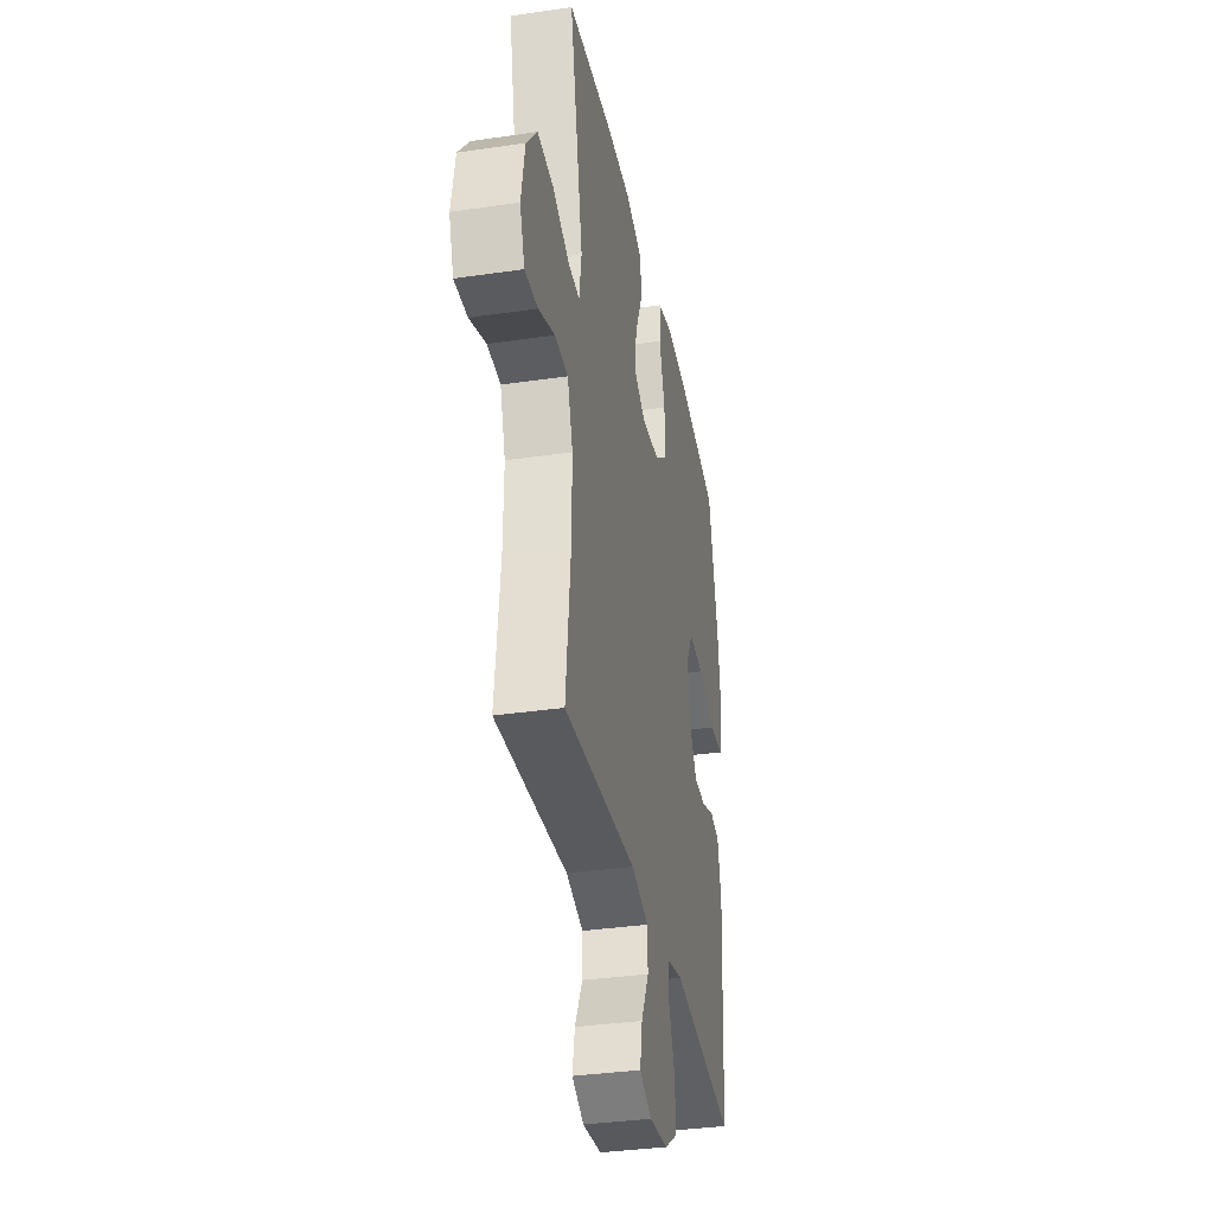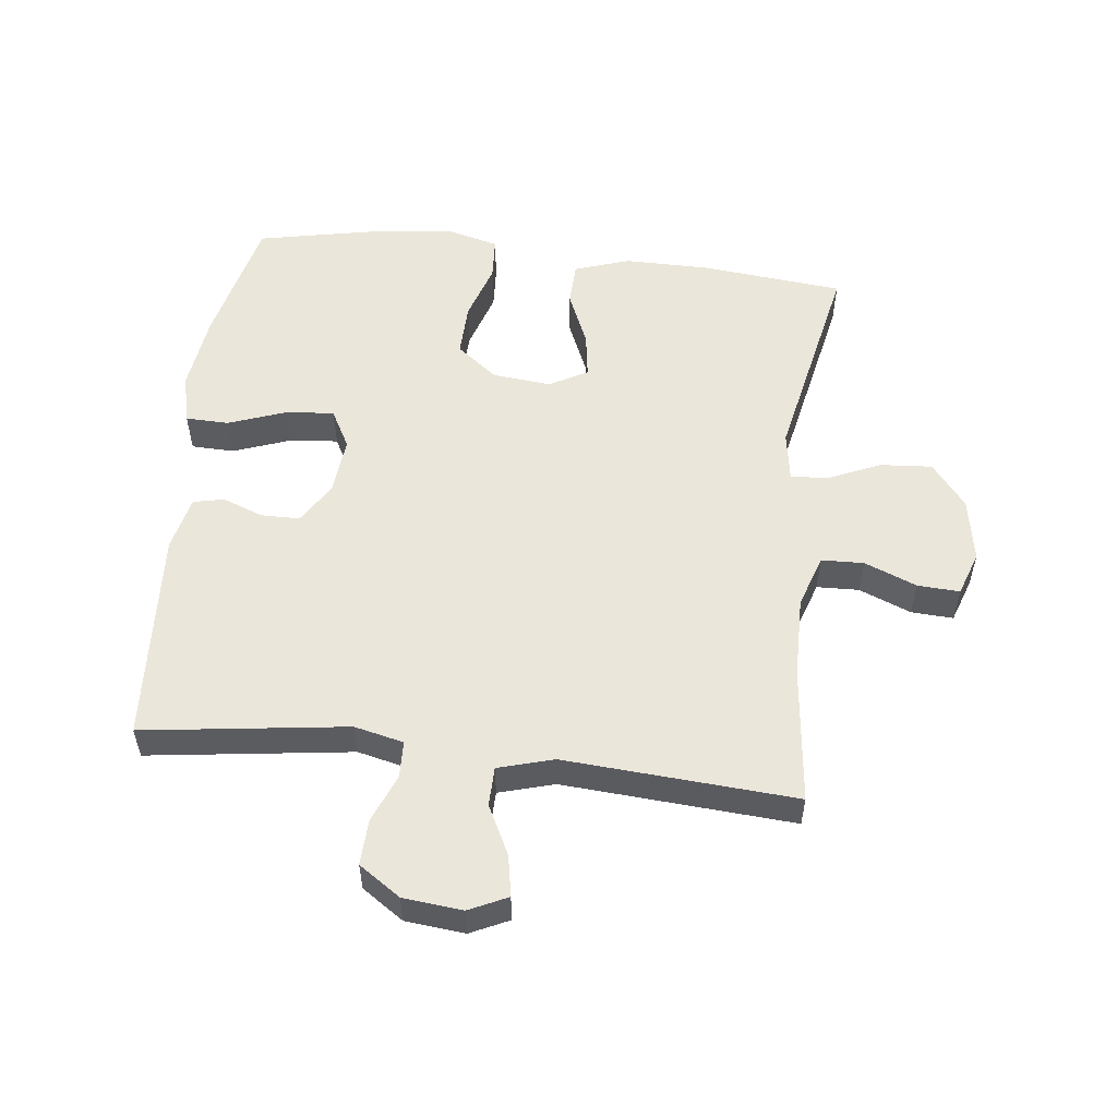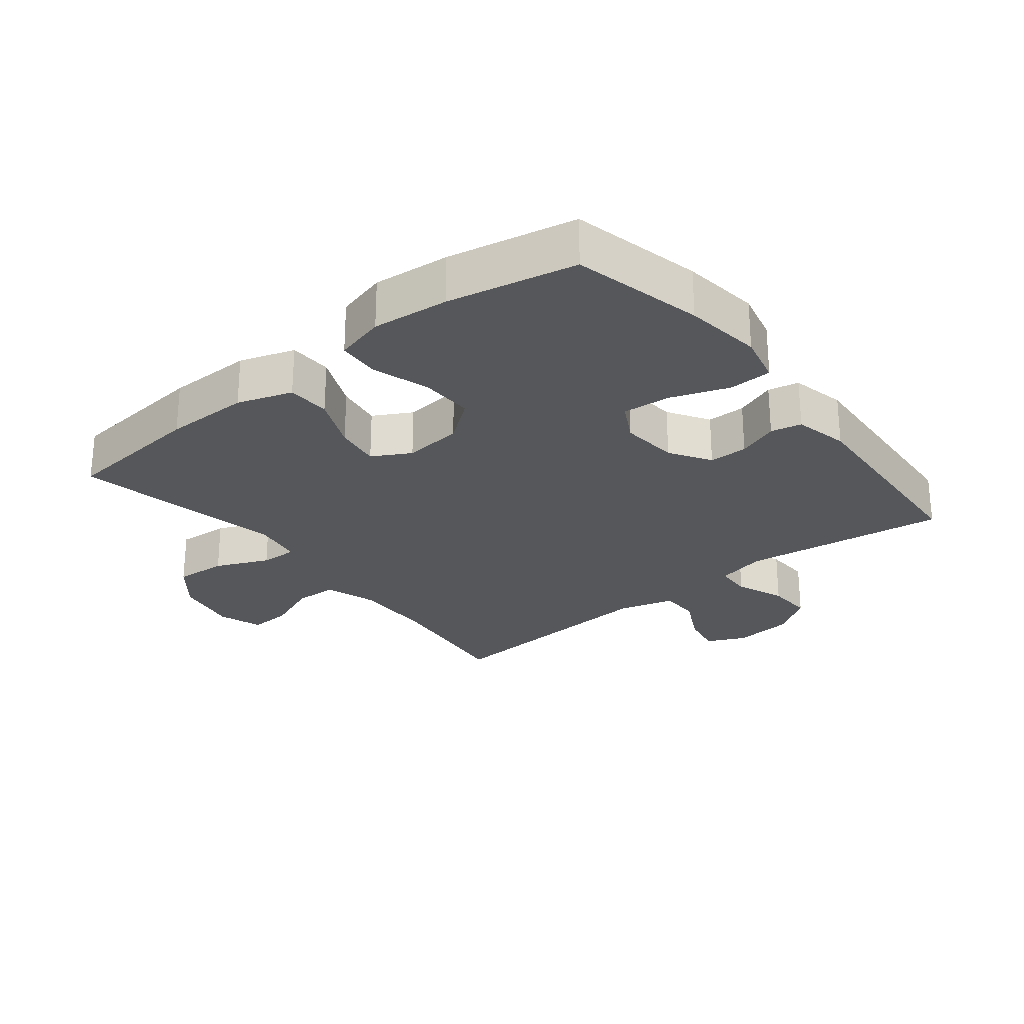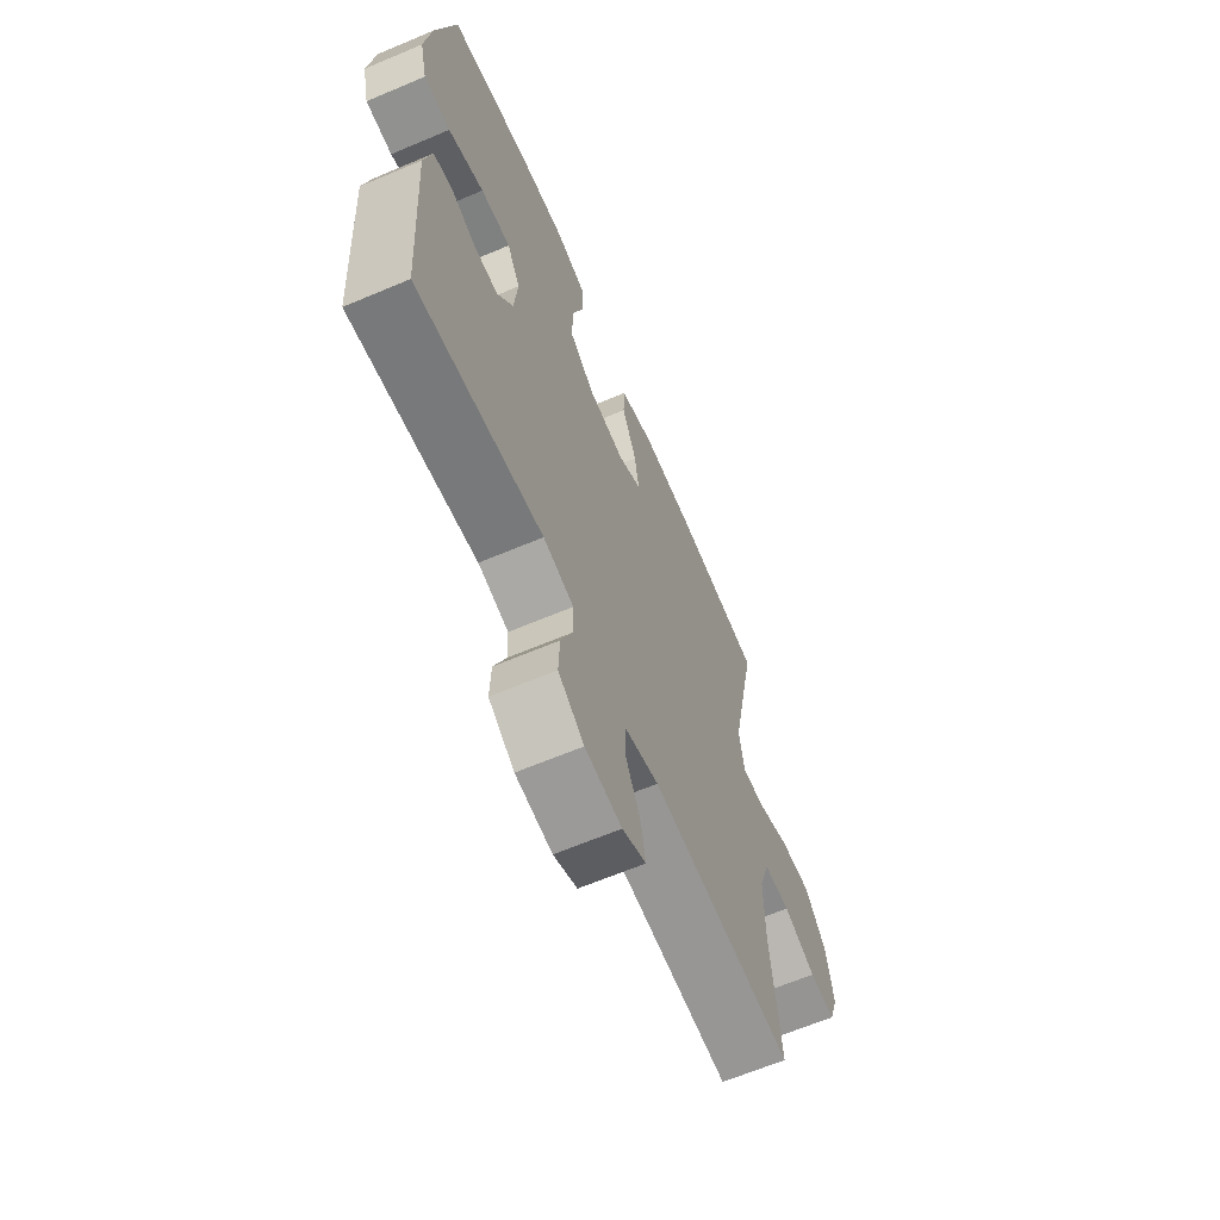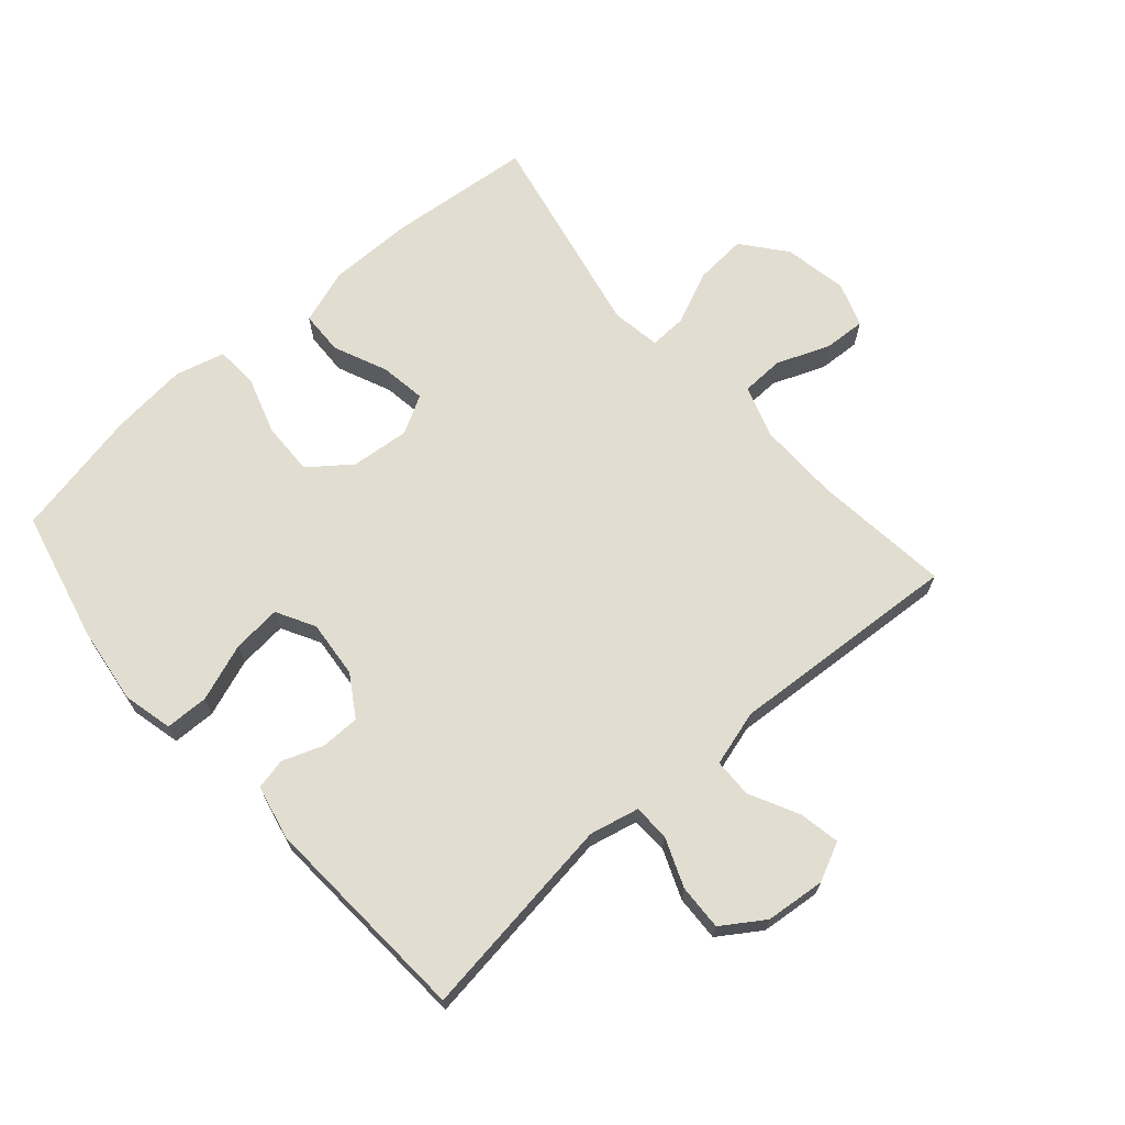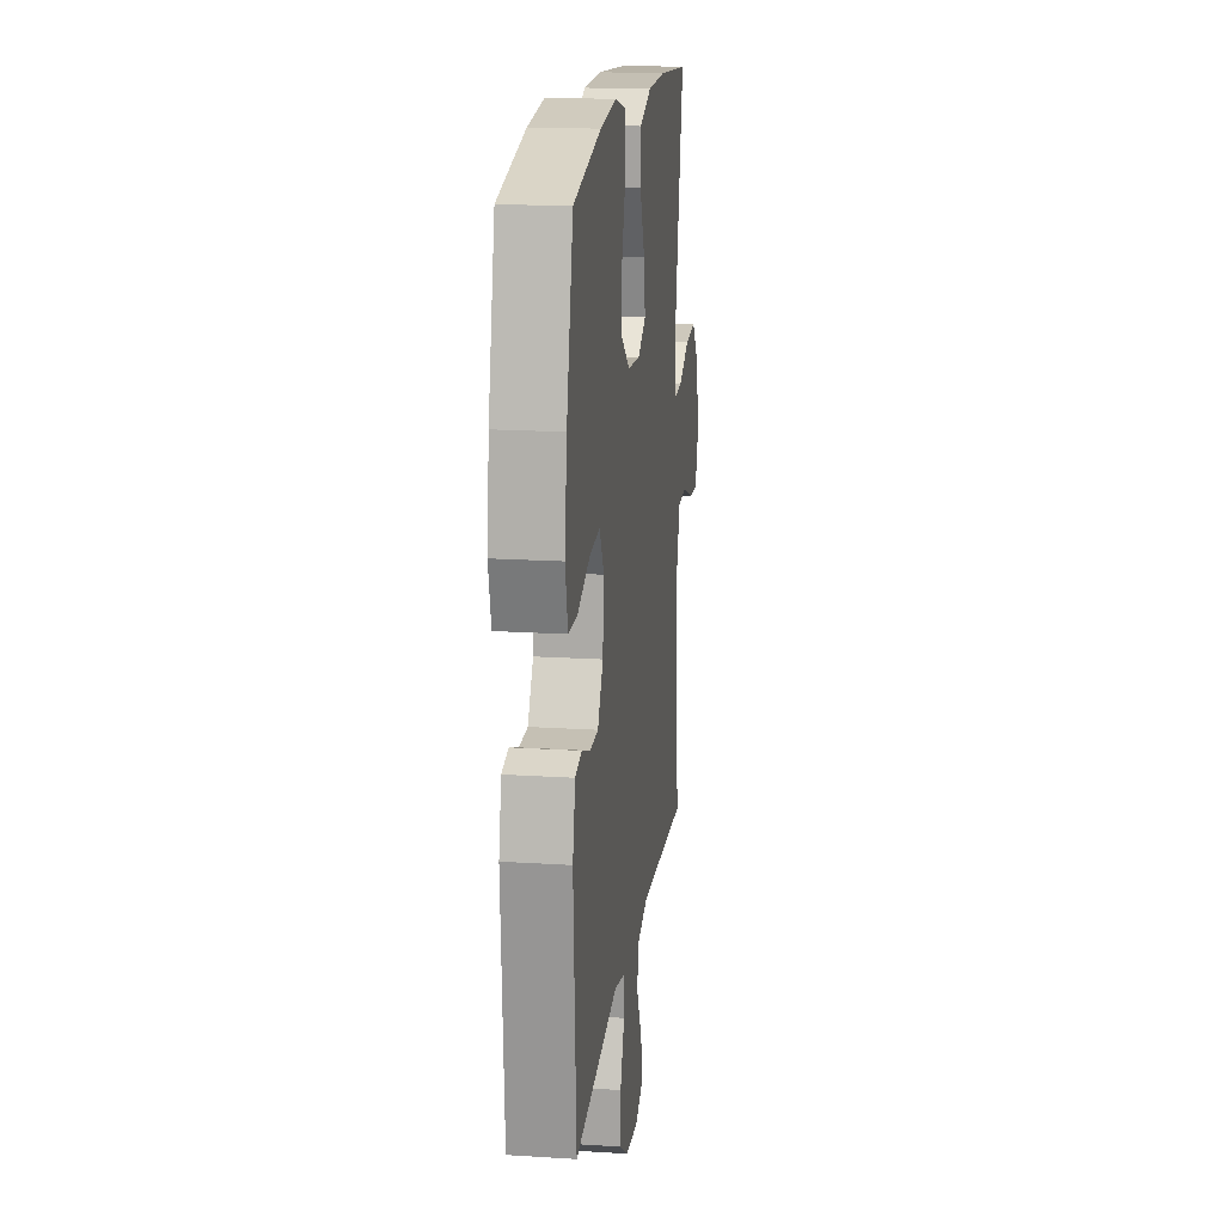
<metadata>
{"format":"obj","ext":"obj","renderer":"f3d","projection":"perspective","resolution":1024,"background":"white","views":[{"elev":-34.9,"azim":-78.9,"up":"+Z"},{"elev":55.0,"azim":-173.3,"up":"+Y"},{"elev":-26.6,"azim":38.6,"up":"+Y"},{"elev":-64.6,"azim":113.1,"up":"+Z"},{"elev":68.5,"azim":138.8,"up":"+Y"},{"elev":17.8,"azim":97.2,"up":"+Z"}]}
</metadata>
<code>
o path828
v 0.3191 0.0375 0.5647
v 0.1971 0.0375 0.5772
v 0.1175 0.0375 0.5567
v 0.1135 0.0375 0.4893
v 0.1429 0.0375 0.3977
v 0.1451 0.0375 0.3136
v 0.07969 0.0375 0.2637
v -0.01343 0.0375 0.2547
v -0.07409 0.0375 0.2882
v -0.06318 0.0375 0.3606
v -0.02583 0.0375 0.4465
v -0.0282 0.0375 0.5154
v -0.1158 0.0375 0.5447
v -0.2514 0.0375 0.5446
v -0.4788 0.0375 0.5227
v -0.4104 0.0375 0.1884
v -0.423 0.0375 0.1103
v -0.4815 0.0375 0.1127
v -0.5661 0.0375 0.15
v -0.6484 0.0375 0.1563
v -0.7038 0.0375 0.08768
v -0.7224 0.0375 -0.01366
v -0.6981 0.0375 -0.08378
v -0.6311 0.0375 -0.08033
v -0.5475 0.0375 -0.04713
v -0.4799 0.0375 -0.04959
v -0.4522 0.0375 -0.133
v -0.4541 0.0375 -0.2623
v -0.4788 0.0375 -0.479
v -0.1095 0.0375 -0.4546
v -0.02102 0.0375 -0.4799
v -0.01983 0.0375 -0.542
v -0.05922 0.0375 -0.6199
v -0.07135 0.0375 -0.685
v -0.009938 0.0375 -0.7139
v 0.08488 0.0375 -0.7046
v 0.1514 0.0375 -0.6602
v 0.1484 0.0375 -0.5877
v 0.1171 0.0375 -0.5097
v 0.1193 0.0375 -0.4523
v 0.1976 0.0375 -0.4345
v 0.5232 0.0375 -0.479
v 0.5433 0.0375 -0.1392
v 0.5238 0.0375 -0.0529
v 0.4748 0.0375 -0.04208
v 0.4099 0.0375 -0.06603
v 0.3484 0.0375 -0.06543
v 0.3076 0.0375 -0.000417
v 0.2989 0.0375 0.09121
v 0.3322 0.0375 0.1522
v 0.4093 0.0375 0.1451
v 0.5009 0.0375 0.1117
v 0.5696 0.0375 0.1134
v 0.5884 0.0375 0.1927
v 0.5721 0.0375 0.3159
v 0.5232 0.0375 0.5227
v 0.3191 -0.0375 0.5647
v 0.1971 -0.0375 0.5772
v 0.1175 -0.0375 0.5567
v 0.1135 -0.0375 0.4893
v 0.1429 -0.0375 0.3977
v 0.1451 -0.0375 0.3136
v 0.07969 -0.0375 0.2637
v -0.01343 -0.0375 0.2547
v -0.07409 -0.0375 0.2882
v -0.06318 -0.0375 0.3606
v -0.02583 -0.0375 0.4465
v -0.0282 -0.0375 0.5154
v -0.1158 -0.0375 0.5447
v -0.2514 -0.0375 0.5446
v -0.4788 -0.0375 0.5227
v -0.4104 -0.0375 0.1884
v -0.423 -0.0375 0.1103
v -0.4815 -0.0375 0.1127
v -0.5661 -0.0375 0.15
v -0.6484 -0.0375 0.1563
v -0.7038 -0.0375 0.08768
v -0.7224 -0.0375 -0.01366
v -0.6981 -0.0375 -0.08378
v -0.6311 -0.0375 -0.08033
v -0.5475 -0.0375 -0.04713
v -0.4799 -0.0375 -0.04959
v -0.4522 -0.0375 -0.133
v -0.4541 -0.0375 -0.2623
v -0.4788 -0.0375 -0.479
v -0.1095 -0.0375 -0.4546
v -0.02102 -0.0375 -0.4799
v -0.01983 -0.0375 -0.542
v -0.05922 -0.0375 -0.6199
v -0.07135 -0.0375 -0.685
v -0.009938 -0.0375 -0.7139
v 0.08488 -0.0375 -0.7046
v 0.1514 -0.0375 -0.6602
v 0.1484 -0.0375 -0.5877
v 0.1171 -0.0375 -0.5097
v 0.1193 -0.0375 -0.4523
v 0.1976 -0.0375 -0.4345
v 0.5232 -0.0375 -0.479
v 0.5433 -0.0375 -0.1392
v 0.5238 -0.0375 -0.0529
v 0.4748 -0.0375 -0.04208
v 0.4099 -0.0375 -0.06603
v 0.3484 -0.0375 -0.06543
v 0.3076 -0.0375 -0.000417
v 0.2989 -0.0375 0.09121
v 0.3322 -0.0375 0.1522
v 0.4093 -0.0375 0.1451
v 0.5009 -0.0375 0.1117
v 0.5696 -0.0375 0.1134
v 0.5884 -0.0375 0.1927
v 0.5721 -0.0375 0.3159
v 0.5232 -0.0375 0.5227
v 0.3191 0.0375 0.5647
v 0.1971 0.0375 0.5772
v 0.1175 0.0375 0.5567
v 0.1175 0.0375 0.5567
v 0.1135 0.0375 0.4893
v -0.0282 0.0375 0.5154
v -0.0282 0.0375 0.5154
v -0.1158 0.0375 0.5447
v -0.2514 0.0375 0.5446
v 0.5232 0.0375 0.5227
v 0.5232 0.0375 0.5227
v -0.4788 0.0375 0.5227
v -0.4788 0.0375 0.5227
v -0.02583 0.0375 0.4465
v 0.1429 0.0375 0.3977
v -0.06318 0.0375 0.3606
v 0.5721 0.0375 0.3159
v 0.1451 0.0375 0.3136
v -0.07409 0.0375 0.2882
v -0.07409 0.0375 0.2882
v 0.5884 0.0375 0.1927
v 0.07969 0.0375 0.2637
v -0.4104 0.0375 0.1884
v -0.01343 0.0375 0.2547
v 0.5696 0.0375 0.1134
v 0.5696 0.0375 0.1134
v 0.3322 0.0375 0.1522
v 0.3322 0.0375 0.1522
v 0.4093 0.0375 0.1451
v -0.423 0.0375 0.1103
v -0.423 0.0375 0.1103
v -0.5661 0.0375 0.15
v -0.6484 0.0375 0.1563
v -0.7038 0.0375 0.08768
v 0.2989 0.0375 0.09121
v -0.4815 0.0375 0.1127
v 0.5009 0.0375 0.1117
v 0.3076 0.0375 -0.000417
v -0.7224 0.0375 -0.01366
v 0.3484 0.0375 -0.06543
v -0.6981 0.0375 -0.08378
v -0.6981 0.0375 -0.08378
v 0.5238 0.0375 -0.0529
v 0.5238 0.0375 -0.0529
v 0.4748 0.0375 -0.04208
v 0.4099 0.0375 -0.06603
v -0.5475 0.0375 -0.04713
v -0.4799 0.0375 -0.04959
v -0.4799 0.0375 -0.04959
v -0.6311 0.0375 -0.08033
v -0.4522 0.0375 -0.133
v 0.5433 0.0375 -0.1392
v -0.4541 0.0375 -0.2623
v 0.5232 0.0375 -0.479
v 0.5232 0.0375 -0.479
v 0.1976 0.0375 -0.4345
v 0.1193 0.0375 -0.4523
v 0.1193 0.0375 -0.4523
v 0.1171 0.0375 -0.5097
v -0.4788 0.0375 -0.479
v -0.4788 0.0375 -0.479
v -0.1095 0.0375 -0.4546
v -0.02102 0.0375 -0.4799
v -0.02102 0.0375 -0.4799
v -0.01983 0.0375 -0.542
v 0.1484 0.0375 -0.5877
v -0.05922 0.0375 -0.6199
v 0.1514 0.0375 -0.6602
v -0.07135 0.0375 -0.685
v -0.07135 0.0375 -0.685
v 0.08488 0.0375 -0.7046
v -0.009938 0.0375 -0.7139
v 0.3191 -0.0375 0.5647
v 0.1971 -0.0375 0.5772
v 0.1175 -0.0375 0.5567
v 0.1175 -0.0375 0.5567
v 0.1135 -0.0375 0.4893
v -0.0282 -0.0375 0.5154
v -0.0282 -0.0375 0.5154
v -0.1158 -0.0375 0.5447
v -0.2514 -0.0375 0.5446
v 0.5232 -0.0375 0.5227
v 0.5232 -0.0375 0.5227
v -0.4788 -0.0375 0.5227
v -0.4788 -0.0375 0.5227
v -0.02583 -0.0375 0.4465
v 0.1429 -0.0375 0.3977
v -0.06318 -0.0375 0.3606
v 0.5721 -0.0375 0.3159
v 0.1451 -0.0375 0.3136
v -0.07409 -0.0375 0.2882
v -0.07409 -0.0375 0.2882
v 0.5884 -0.0375 0.1927
v 0.07969 -0.0375 0.2637
v -0.4104 -0.0375 0.1884
v -0.01343 -0.0375 0.2547
v 0.5696 -0.0375 0.1134
v 0.5696 -0.0375 0.1134
v 0.3322 -0.0375 0.1522
v 0.3322 -0.0375 0.1522
v 0.4093 -0.0375 0.1451
v -0.423 -0.0375 0.1103
v -0.423 -0.0375 0.1103
v -0.5661 -0.0375 0.15
v -0.6484 -0.0375 0.1563
v -0.7038 -0.0375 0.08768
v 0.2989 -0.0375 0.09121
v -0.4815 -0.0375 0.1127
v 0.5009 -0.0375 0.1117
v 0.3076 -0.0375 -0.000417
v -0.7224 -0.0375 -0.01366
v 0.3484 -0.0375 -0.06543
v -0.6981 -0.0375 -0.08378
v -0.6981 -0.0375 -0.08378
v 0.5238 -0.0375 -0.0529
v 0.5238 -0.0375 -0.0529
v 0.4748 -0.0375 -0.04208
v 0.4099 -0.0375 -0.06603
v -0.5475 -0.0375 -0.04713
v -0.4799 -0.0375 -0.04959
v -0.4799 -0.0375 -0.04959
v -0.6311 -0.0375 -0.08033
v -0.4522 -0.0375 -0.133
v 0.5433 -0.0375 -0.1392
v -0.4541 -0.0375 -0.2623
v 0.5232 -0.0375 -0.479
v 0.5232 -0.0375 -0.479
v 0.1976 -0.0375 -0.4345
v 0.1193 -0.0375 -0.4523
v 0.1193 -0.0375 -0.4523
v 0.1171 -0.0375 -0.5097
v -0.4788 -0.0375 -0.479
v -0.4788 -0.0375 -0.479
v -0.1095 -0.0375 -0.4546
v -0.02102 -0.0375 -0.4799
v -0.02102 -0.0375 -0.4799
v -0.01983 -0.0375 -0.542
v 0.1484 -0.0375 -0.5877
v -0.05922 -0.0375 -0.6199
v 0.1514 -0.0375 -0.6602
v -0.07135 -0.0375 -0.685
v -0.07135 -0.0375 -0.685
v 0.08488 -0.0375 -0.7046
v -0.009938 -0.0375 -0.7139
f 222 208 246
f 246 235 237
f 236 224 240
f 234 223 225
f 211 202 219
f 208 203 214
f 189 186 187
f 246 208 235
f 193 200 192
f 256 255 251
f 193 203 200
f 219 206 222
f 201 185 211
f 241 224 222
f 231 218 234
f 240 224 241
f 192 200 198
f 207 203 193
f 229 236 227
f 222 246 241
f 231 216 218
f 192 198 190
f 246 237 244
f 232 220 231
f 232 214 220
f 253 256 251
f 199 186 189
f 219 202 206
f 221 205 213
f 185 199 202
f 194 185 201
f 234 218 223
f 211 185 202
f 209 205 221
f 201 213 205
f 230 236 229
f 222 206 208
f 249 255 250
f 207 193 196
f 251 255 249
f 243 249 250
f 252 250 255
f 220 216 231
f 236 240 238
f 218 216 217
f 224 236 230
f 214 203 207
f 241 247 243
f 249 243 247
f 186 199 185
f 235 208 214
f 213 201 211
f 235 214 232
f 247 241 246
f 1 2 58 57
f 2 116 188 58
f 3 4 60 59
f 119 13 69 191
f 13 14 70 69
f 123 1 57 195
f 14 125 197 70
f 11 12 68 67
f 4 5 61 60
f 10 11 67 66
f 55 56 112 111
f 5 6 62 61
f 132 10 66 204
f 54 55 111 110
f 6 7 63 62
f 15 16 72 71
f 8 9 65 64
f 7 8 64 63
f 138 54 110 210
f 140 51 107 212
f 16 143 215 72
f 19 20 76 75
f 20 21 77 76
f 49 50 106 105
f 18 19 75 74
f 52 53 109 108
f 51 52 108 107
f 17 18 74 73
f 48 49 105 104
f 21 22 78 77
f 47 48 104 103
f 22 154 226 78
f 156 45 101 228
f 45 46 102 101
f 25 161 233 81
f 24 25 81 80
f 23 24 80 79
f 26 27 83 82
f 43 44 100 99
f 46 47 103 102
f 27 28 84 83
f 167 43 99 239
f 41 42 98 97
f 170 41 97 242
f 39 40 96 95
f 173 30 86 245
f 28 29 85 84
f 30 176 248 86
f 31 32 88 87
f 38 39 95 94
f 32 33 89 88
f 37 38 94 93
f 33 182 254 89
f 36 37 93 92
f 35 36 92 91
f 34 35 91 90
f 150 174 136
f 174 165 163
f 164 168 152
f 162 153 151
f 139 147 130
f 136 142 131
f 117 115 114
f 174 163 136
f 121 120 128
f 184 179 183
f 121 128 131
f 147 150 134
f 129 139 113
f 169 150 152
f 159 162 146
f 168 169 152
f 120 126 128
f 135 121 131
f 157 155 164
f 150 169 174
f 159 146 144
f 120 118 126
f 174 172 165
f 160 159 148
f 160 148 142
f 181 179 184
f 127 117 114
f 147 134 130
f 149 141 133
f 113 130 127
f 122 129 113
f 162 151 146
f 139 130 113
f 137 149 133
f 129 133 141
f 158 157 164
f 150 136 134
f 177 178 183
f 135 124 121
f 179 177 183
f 171 178 177
f 180 183 178
f 148 159 144
f 164 166 168
f 146 145 144
f 152 158 164
f 142 135 131
f 169 171 175
f 177 175 171
f 114 113 127
f 163 142 136
f 141 139 129
f 163 160 142
f 175 174 169

</code>
